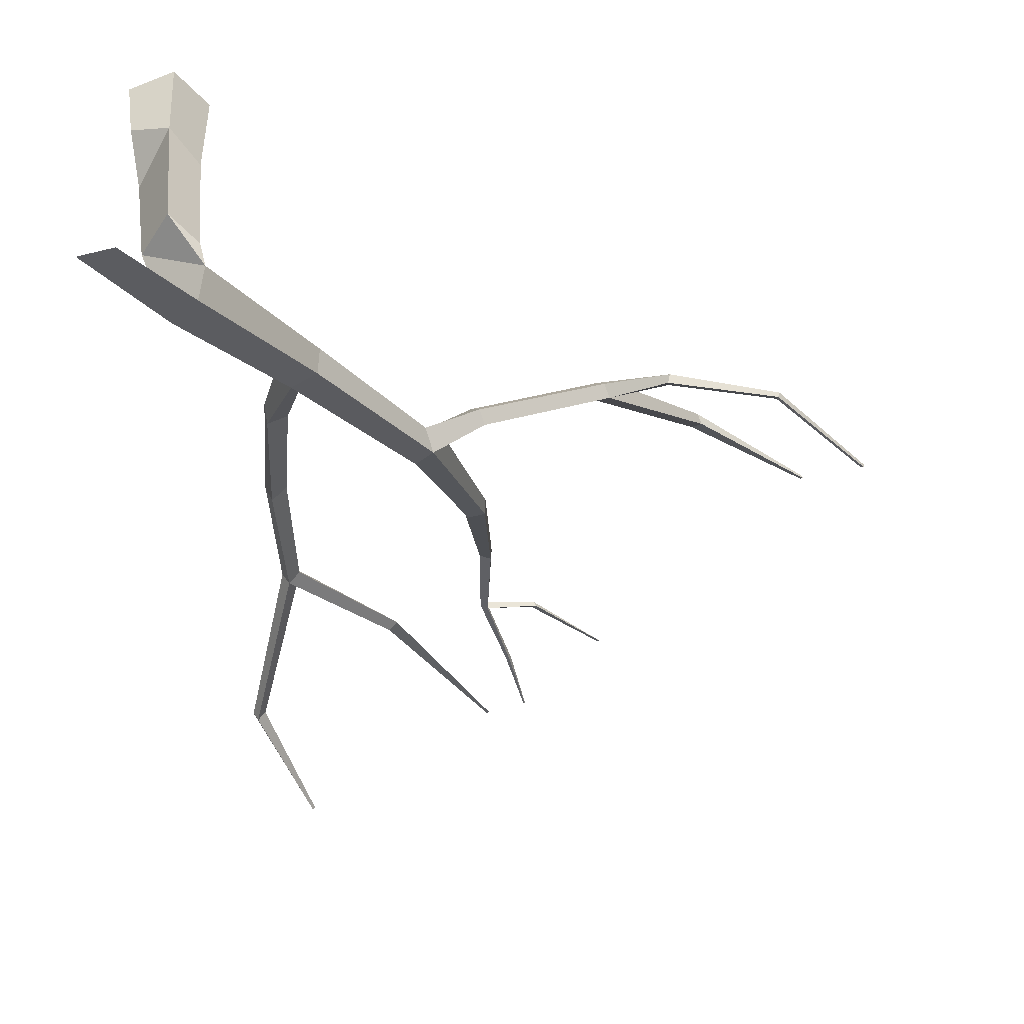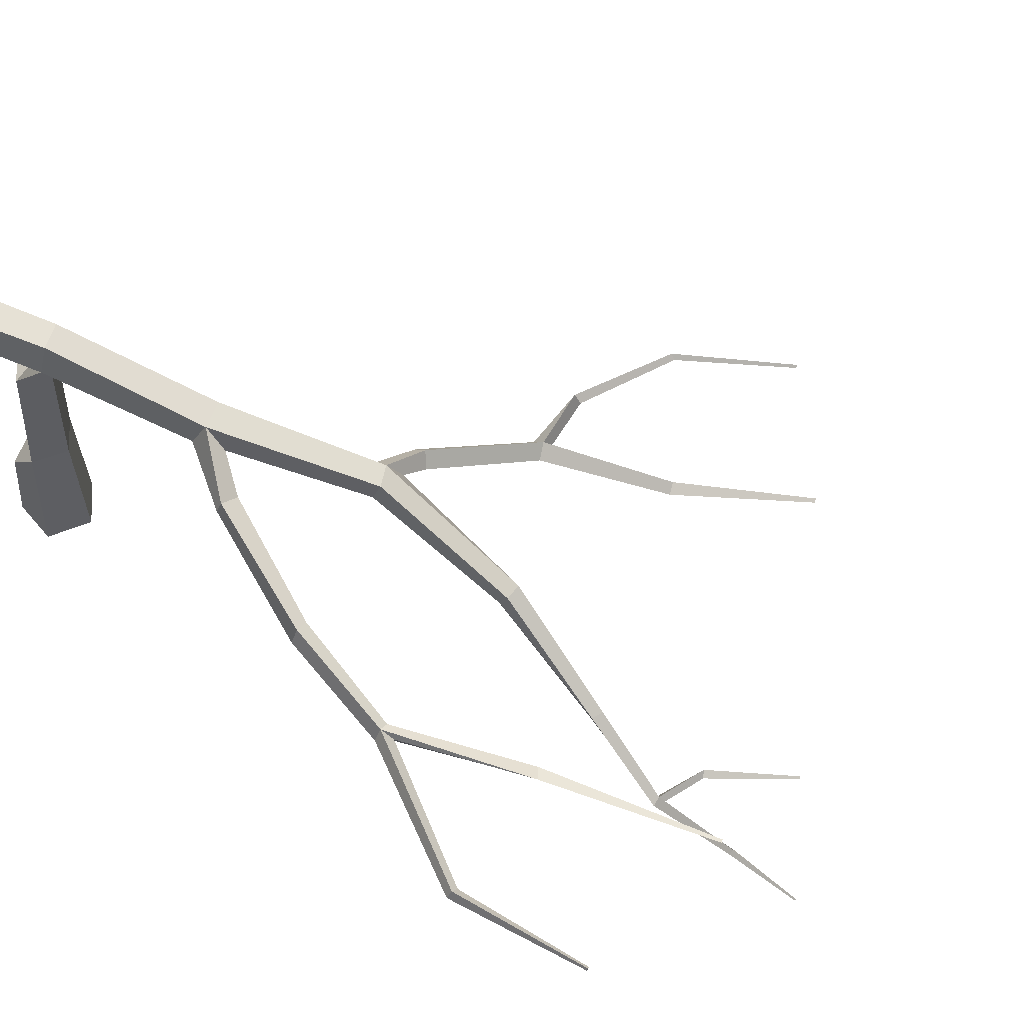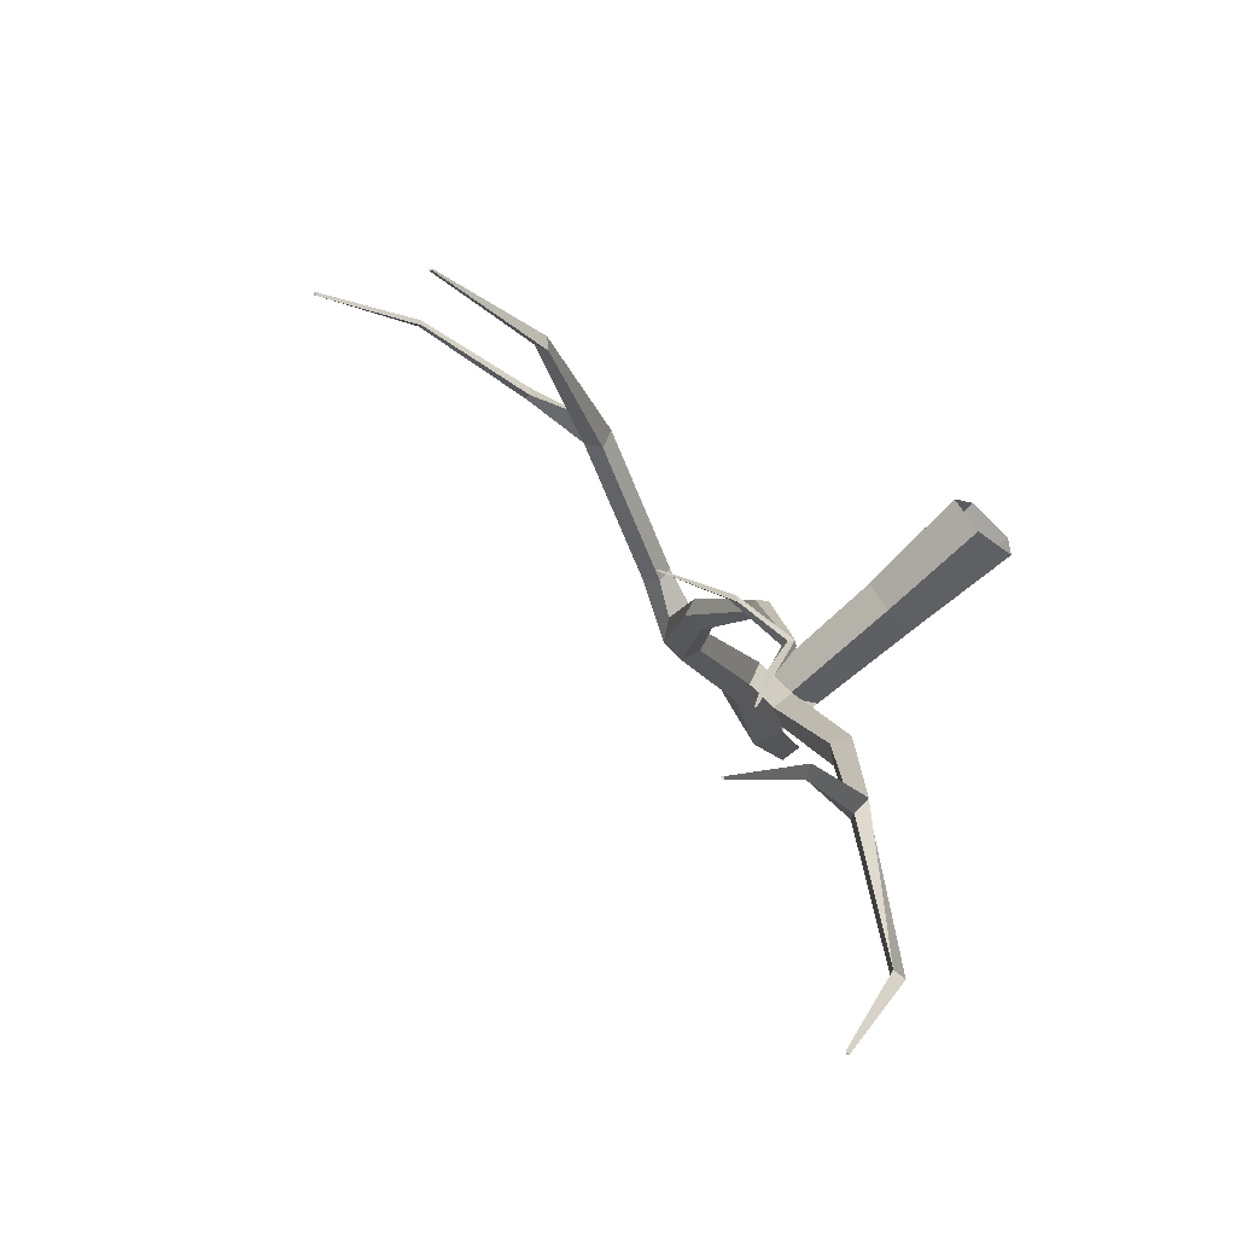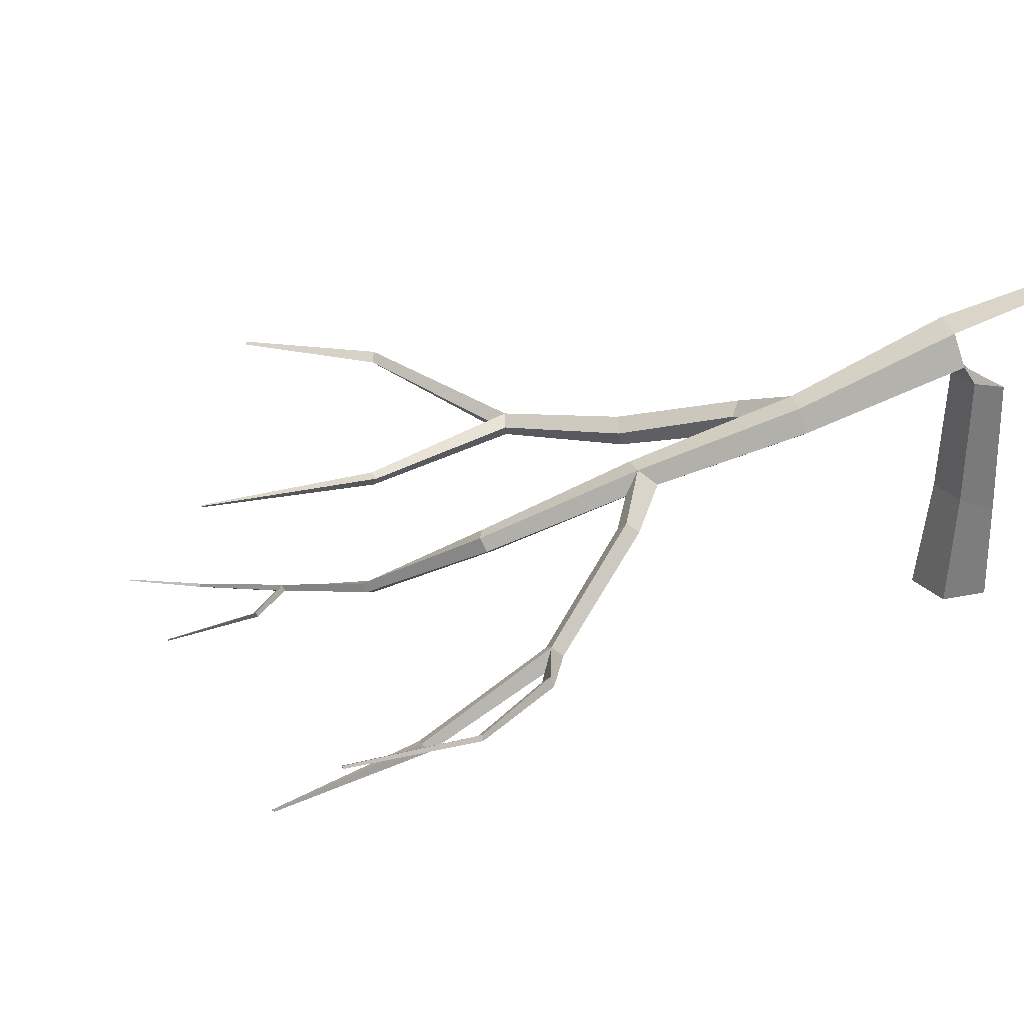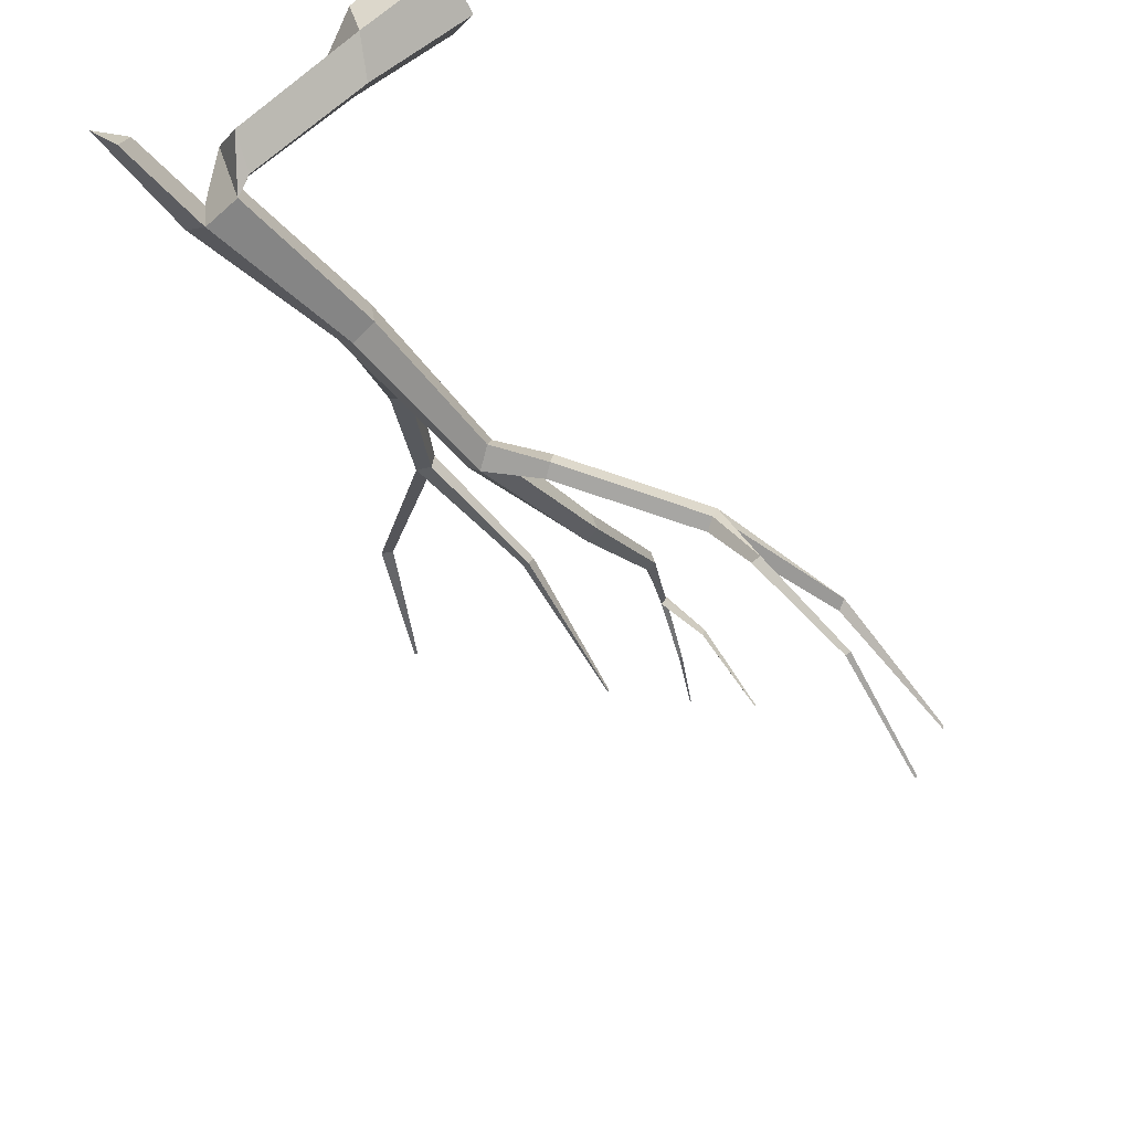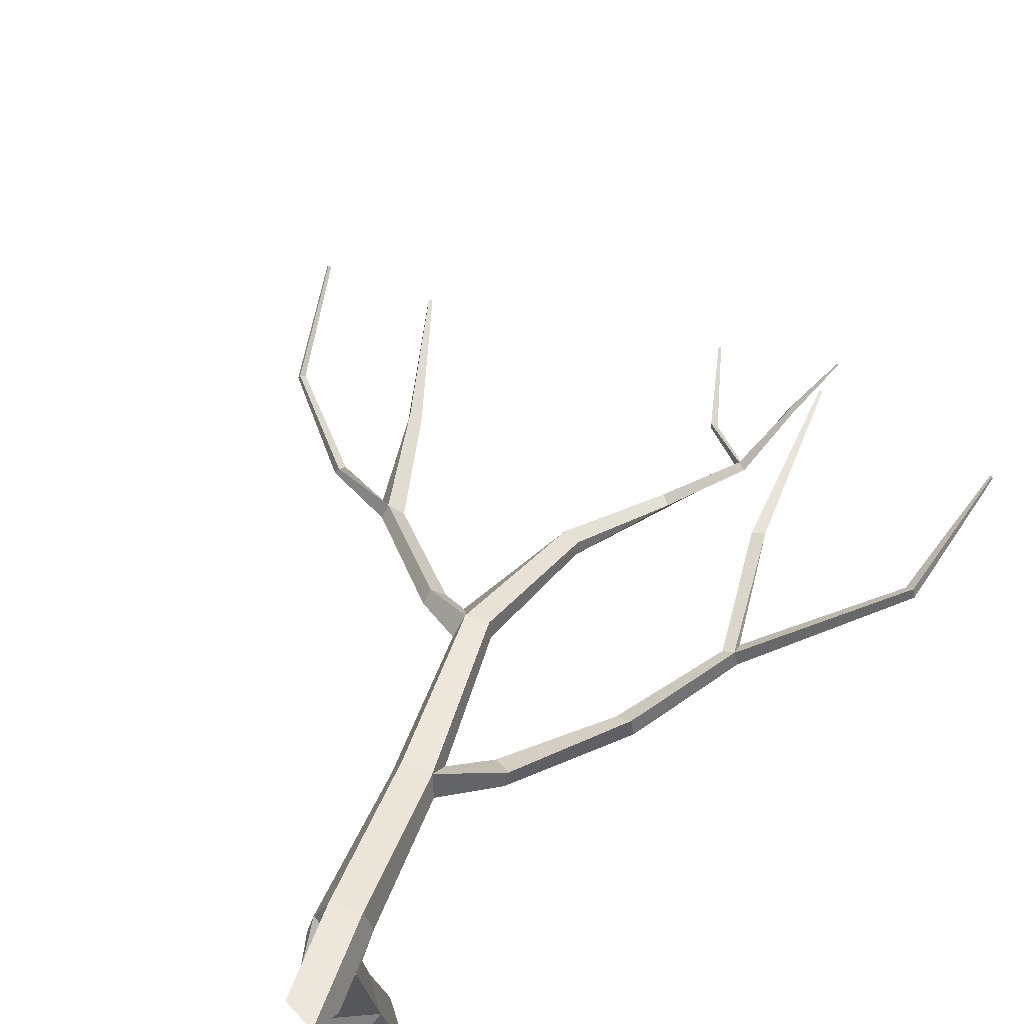
<metadata>
{"format":"obj","ext":"obj","renderer":"f3d","projection":"perspective","resolution":1024,"background":"white","views":[{"elev":39.5,"azim":177.4,"up":"+Z"},{"elev":59.6,"azim":143.7,"up":"+Y"},{"elev":-64.3,"azim":-40.4,"up":"+Z"},{"elev":29.7,"azim":-67.0,"up":"+Y"},{"elev":57.4,"azim":-135.0,"up":"+Z"},{"elev":66.0,"azim":57.6,"up":"+Y"}]}
</metadata>
<code>
g Acacia_Tree_NoLeaves_crk_l_04
v -0.1568 2.344 -0.1988
v -0.3771 2.506 -0.03739
v -0.3271 2.796 -0.1655
v -0.111 2.833 -0.3491
v -0.01348 2.564 -0.366
v -0.9827 1.846 -1.333
v -1.197 1.998 -1.219
v -1.175 2.212 -1.315
v -0.9483 2.204 -1.461
v -0.8248 2.007 -1.394
v -1.957 1.519 -2.509
v -2.055 1.663 -2.33
v -2.117 1.805 -2.499
v -1.958 1.783 -2.639
v -1.886 1.632 -2.611
v -2.447 0.861 -3.761
v -2.597 0.9325 -3.758
v -2.585 1.052 -3.831
v -2.432 1.048 -3.878
v -2.378 0.947 -3.822
v -1.019 1.956 -1.62
v -0.8223 1.668 -1.954
v -0.7011 1.929 -2.038
v -0.6741 1.736 -1.973
v -0.8758 1.846 -2.024
v -0.6894 1.225 -3.177
v -0.6468 1.489 -3.242
v -0.5806 1.312 -3.234
v -0.7777 1.384 -3.18
v -0.7397 1.118 -4.36
v -0.7265 1.334 -4.379
v -0.6579 1.202 -4.381
v -0.8225 1.236 -4.332
v -0.3973 1.434 -5.967
v -0.3284 1.519 -5.983
v -0.2811 1.431 -5.977
v -0.8005 1.617 -7.179
v -0.7881 1.589 -7.178
v -0.8213 1.595 -7.17
v -2.577 0.213 -4.927
v -2.674 0.2546 -4.962
v -2.661 0.3313 -5.011
v -2.554 0.3074 -4.988
v -2.599 0.001524 -5.892
v -2.64 0.04009 -5.852
v -2.635 0.09362 -5.884
v -2.563 0.02838 -5.902
v -2.82 0.01214 -6.656
v -2.876 0.02375 -6.646
v -2.863 0.05022 -6.659
v -3.009 0.01633 -7.333
v -3.027 0.01481 -7.333
v -3.024 0.02366 -7.337
v -2.644 0.02584 -5.927
v -3.112 0.008779 -5.893
v -3.133 0.05914 -5.903
v -3.089 0.0176 -5.952
v -3.798 0.002975 -6.462
v -3.807 0.02019 -6.456
v -3.789 0.009647 -6.476
v -2.247 1.593 -2.56
v -2.464 1.321 -2.399
v -2.539 1.434 -2.317
v -2.579 1.521 -2.426
v -2.509 1.402 -2.534
v -3.646 0.649 -2.64
v -3.702 0.7734 -2.561
v -3.741 0.8608 -2.658
v -3.627 0.7669 -2.753
v -4.665 0.1633 -3.399
v -4.699 0.2563 -3.45
v -4.611 0.206 -3.522
v -5.765 0.0316 -4.302
v -5.778 0.05242 -4.318
v -5.753 0.02987 -4.341
v -3.856 0.6879 -2.645
v -4.286 0.8574 -2.412
v -4.265 0.9364 -2.449
v -4.278 0.8693 -2.523
v -5.296 0.9074 -2.614
v -5.281 0.9528 -2.63
v -5.275 0.9125 -2.682
v -6.15 0.9678 -3.442
v -6.14 0.9879 -3.45
v -6.119 0.9732 -3.465
v -0.7867 1.241 -4.487
v -1.673 0.814 -5.355
v -1.637 0.9193 -5.395
v -1.714 0.9118 -5.3
v -2.604 0.7444 -6.722
v -2.619 0.7643 -6.721
v -2.596 0.7601 -6.738
v -0.04162 0 -0.3903
v -0.2698 0 -0.02564
v 0.006481 0 0.3041
v 0.4055 0 0.1432
v 0.3758 0 -0.286
v -0.07226 1.098 -0.2666
v 0.2652 1.1 -0.1735
v -0.01894 0.9355 0.2961
v 0.3287 0.7345 0.1627
v -0.2616 1.097 0.03007
v -0.3366 2.342 0.06267
v 0.2109 3.056 0.5052
v -0.09595 2.245 0.2827
v 0.145 2.243 -0.09526
v 0.5128 3.084 0.4478
v 0.4453 2.792 0.2035
f 3 4 9 8
f 1 2 7 6
f 4 5 10 9
f 2 3 8 7
f 6 10 5 1
f 6 7 12 11
f 10 6 22 24
f 9 21 15 14
f 7 8 13 12
f 8 9 14 13
f 11 61 17 16
f 14 15 20 19
f 13 61 65 64
f 15 11 16 20
f 13 14 19 18
f 24 22 26 28
f 21 6 11 15
f 21 9 23 25
f 22 25 29 26
f 6 21 25 22
f 9 10 24 23
f 27 28 32 31
f 29 27 31 33
f 25 23 27 29
f 23 24 28 27
f 32 30 34 36
f 30 86 34
f 26 29 33 30
f 28 26 30 32
f 39 38 36 34
f 31 86 88
f 31 32 36 35
f 37 39 34 35
f 20 16 40 43
f 18 19 43 42
f 16 17 41 40
f 19 20 43
f 17 18 42 41
f 41 42 46 45
f 43 40 44 47
f 42 43 47 46
f 40 41 45 44
f 47 44 48
f 46 47 48 50
f 44 54 49 48
f 44 45 55
f 48 49 52 51
f 49 50 53 52
f 50 48 51 53
f 52 53 51
f 46 54 57 56
f 54 46 50 49
f 56 57 60 59
f 54 44 55 57
f 45 46 56 55
f 58 59 60
f 57 55 58 60
f 55 56 59 58
f 62 63 67 66
f 61 13 18 17
f 11 12 63 62
f 65 62 66 69
f 12 13 64 63
f 61 11 62 65
f 68 76 79 78
f 68 69 72 71
f 64 65 69 68
f 63 64 68 67
f 71 74 73 70
f 69 66 70 72
f 66 76 70
f 70 73 75 72
f 73 74 75
f 67 68 78 77
f 76 68 71 70
f 78 79 82 81
f 66 67 77
f 76 66 77 79
f 82 80 83 85
f 79 77 80 82
f 77 78 81 80
f 83 84 85
f 80 81 84 83
f 81 82 85 84
f 37 38 39
f 87 89 91 90
f 86 31 35 34
f 30 33 89 87
f 88 87 90 92
f 33 31 88 89
f 86 30 87 88
f 92 90 91
f 91 89 88 92
f 35 36 38 37
f 71 72 75 74
f 98 99 97 93
f 106 105 100 99
f 100 105 103 102
f 1 106 99 98
f 101 99 100
f 95 100 102 94
f 97 99 101 96
f 94 102 98 93
f 96 101 100 95
f 102 103 1 98
f 1 103 2
f 5 106 1
f 5 4 107 108
f 4 3 104 107
f 107 104 108
f 108 104 3 5
f 2 106 5 3
f 103 105 2
f 106 2 105

</code>
